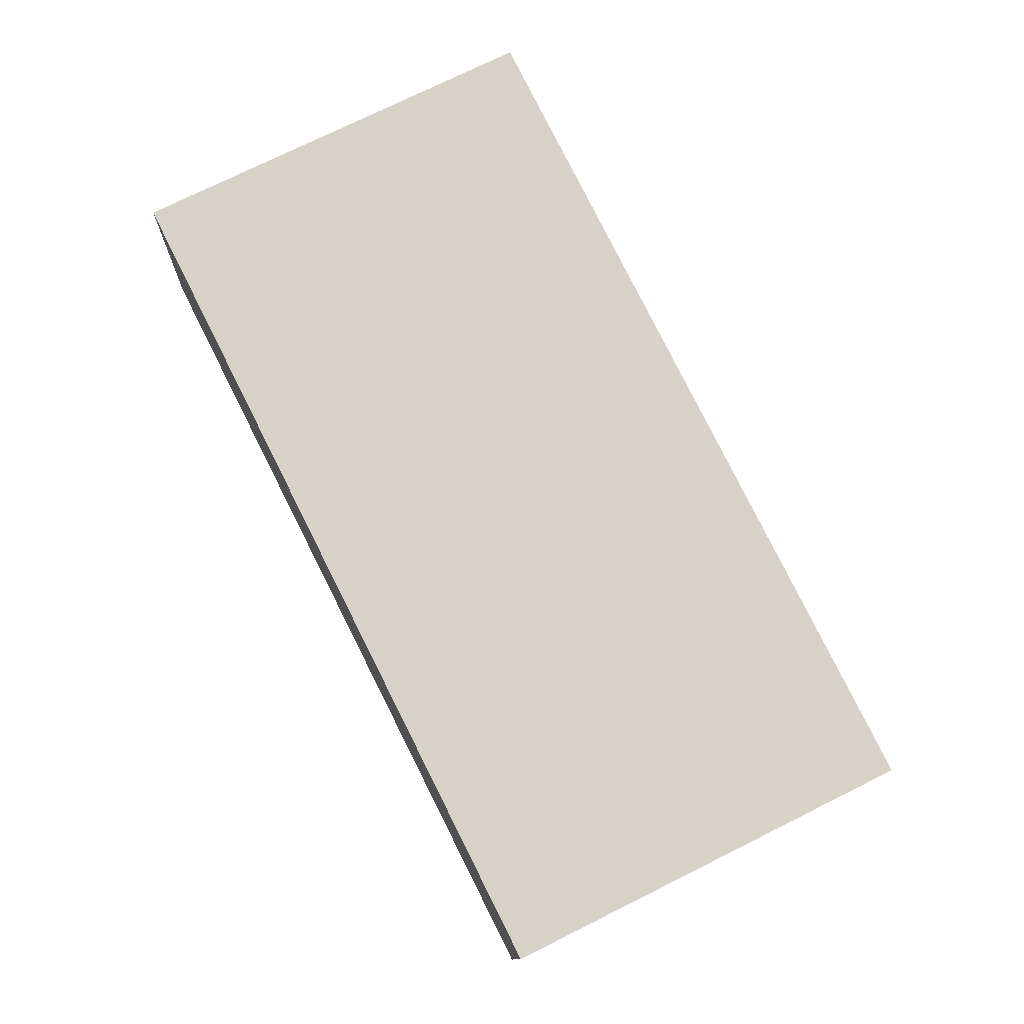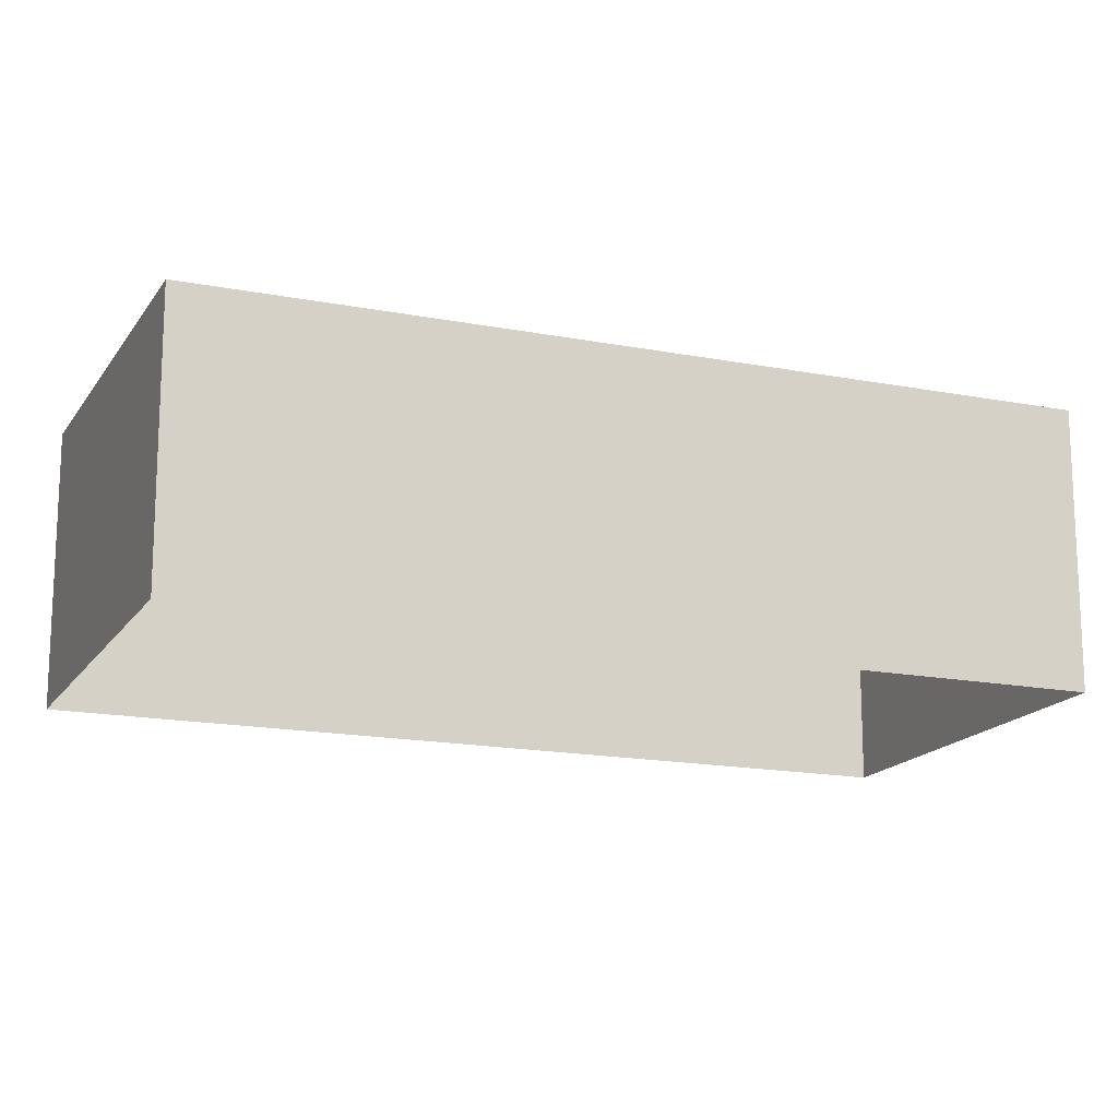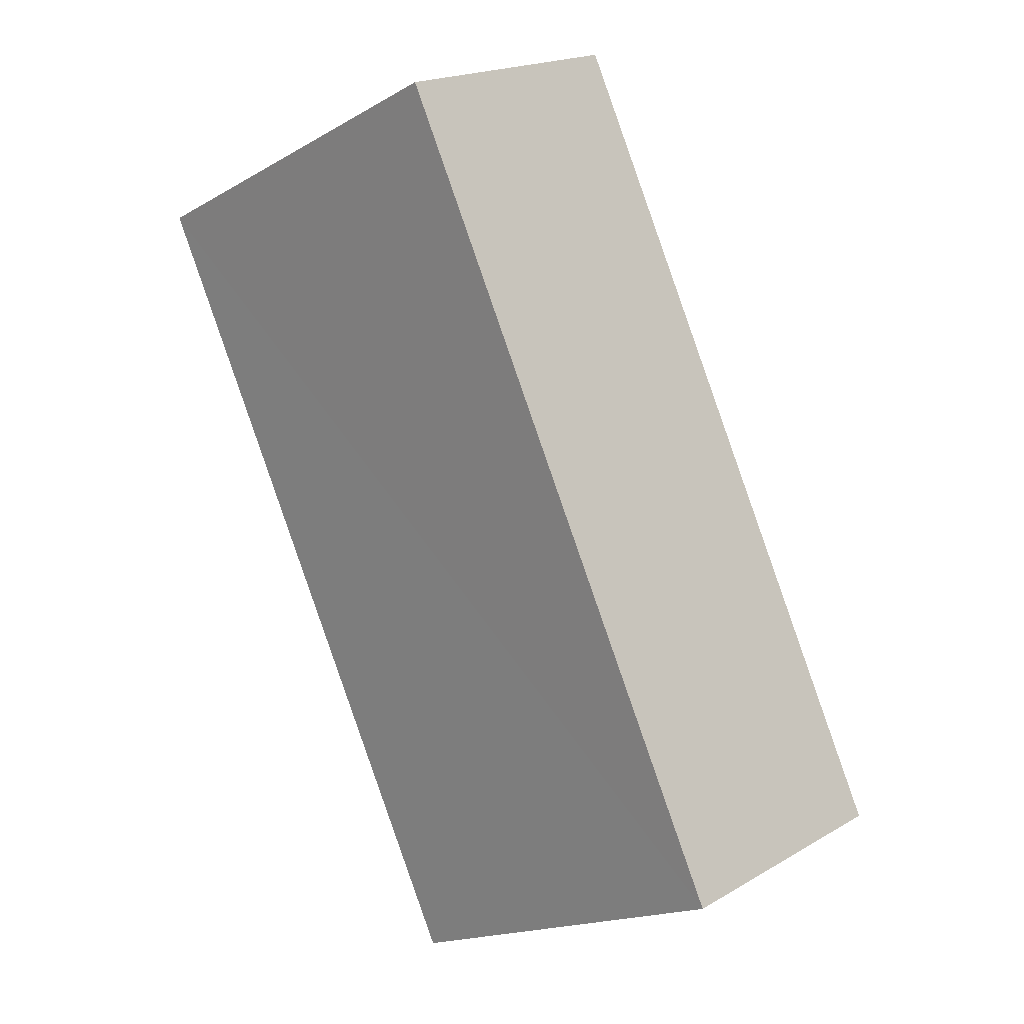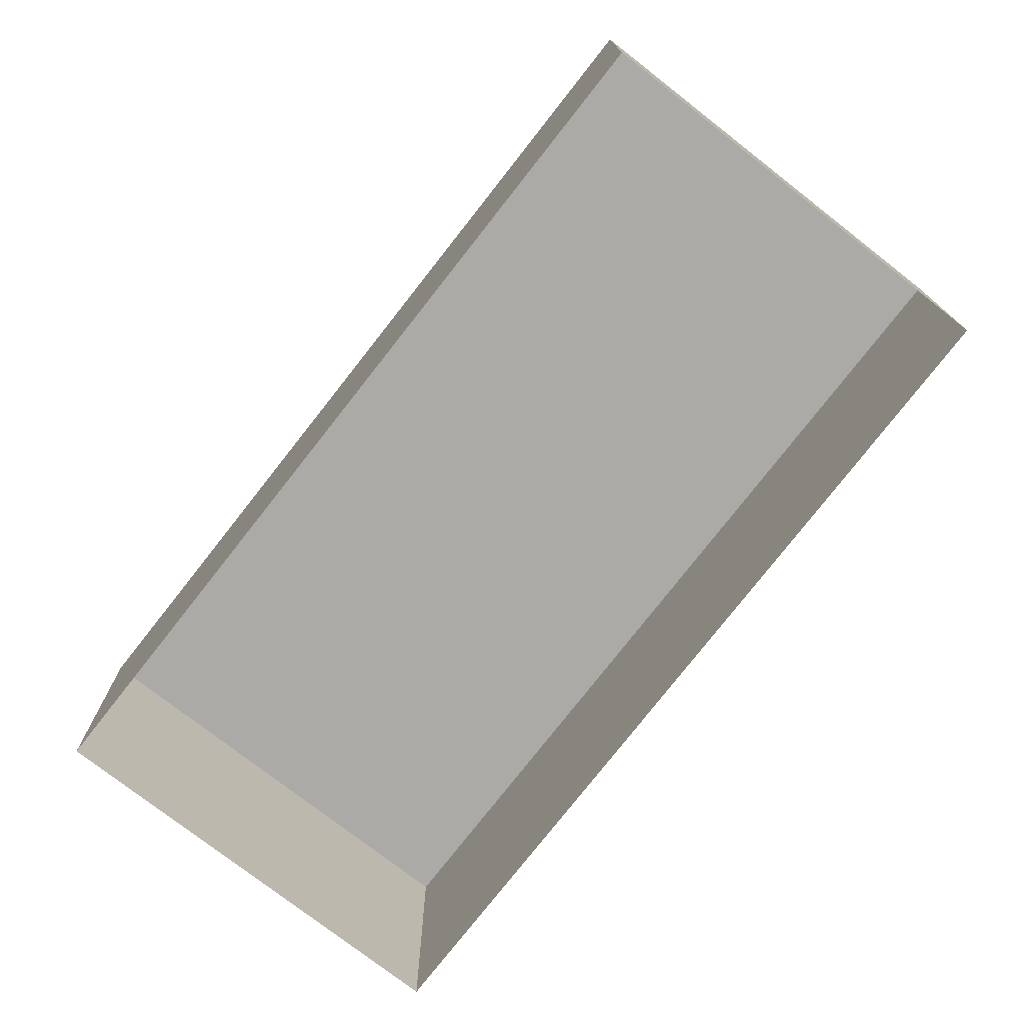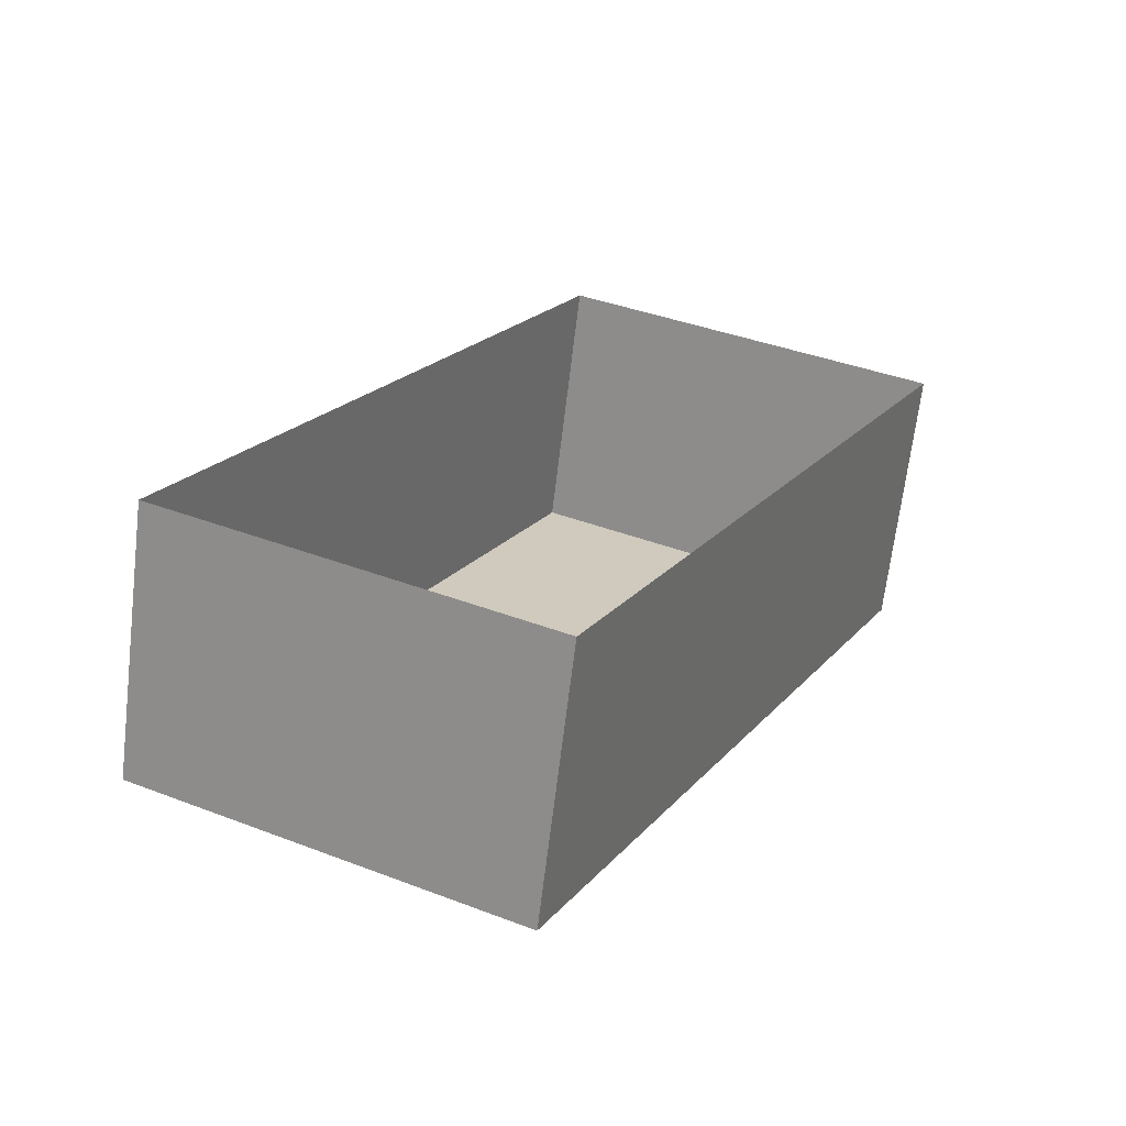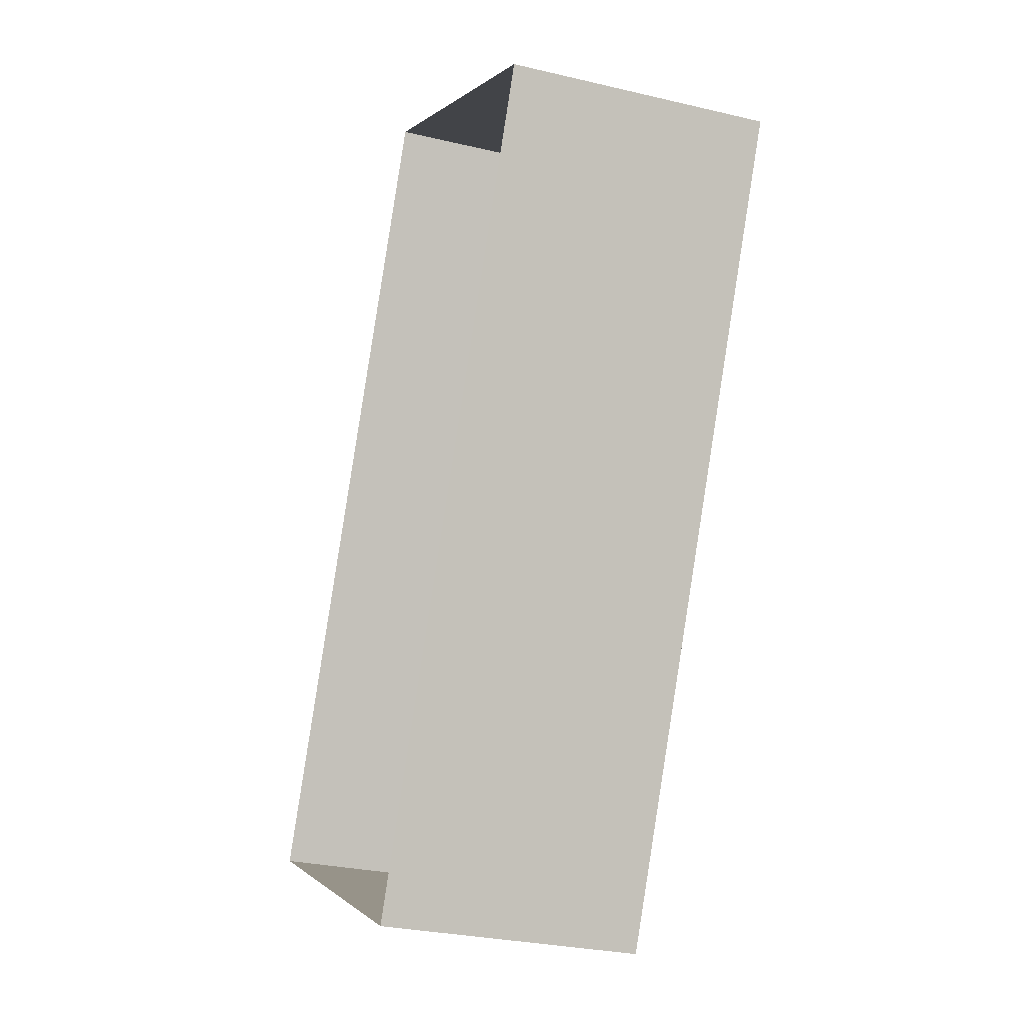
<metadata>
{"format":"obj","ext":"obj","renderer":"f3d","projection":"perspective","resolution":1024,"background":"white","views":[{"elev":-11.5,"azim":-1.9,"up":"+Y"},{"elev":-16.3,"azim":-85.2,"up":"+Z"},{"elev":19.5,"azim":42.7,"up":"+Y"},{"elev":-76.0,"azim":-11.3,"up":"+Z"},{"elev":-67.4,"azim":173.3,"up":"+Y"},{"elev":-27.9,"azim":-109.9,"up":"+Y"}]}
</metadata>
<code>
v -2.249e+05 -1.281e+05 13.43
v -2.249e+05 -1.281e+05 13.43
v -2.249e+05 -1.281e+05 13.43
v -2.249e+05 -1.281e+05 13.43
v -2.249e+05 -1.281e+05 15.24
v -2.249e+05 -1.281e+05 15.24
v -2.249e+05 -1.281e+05 15.24
v -2.249e+05 -1.281e+05 15.24
f 1 2 3
f 4 1 3
f 5 6 7
f 8 5 7
f 7 4 3
f 7 6 4
f 8 3 2
f 8 7 3
f 6 1 4
f 6 5 1
f 5 2 1
f 5 8 2

</code>
